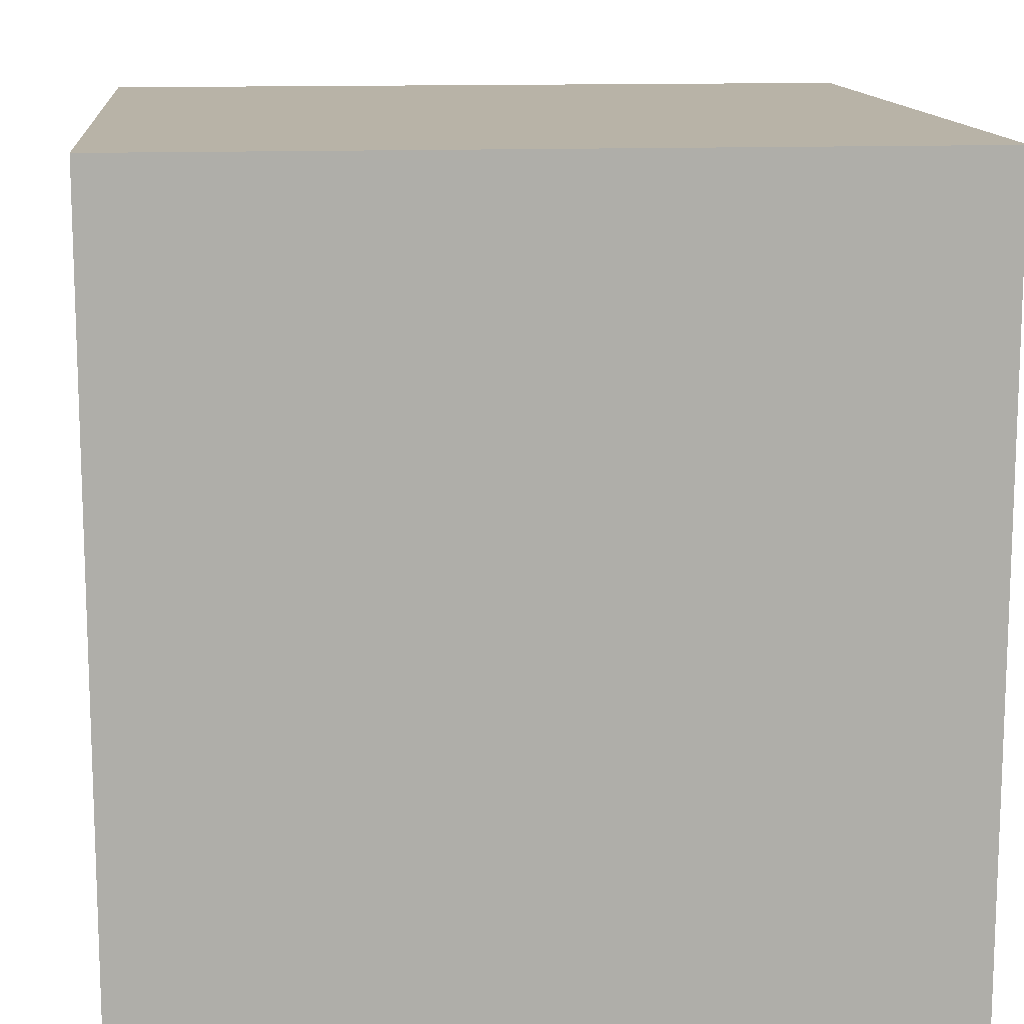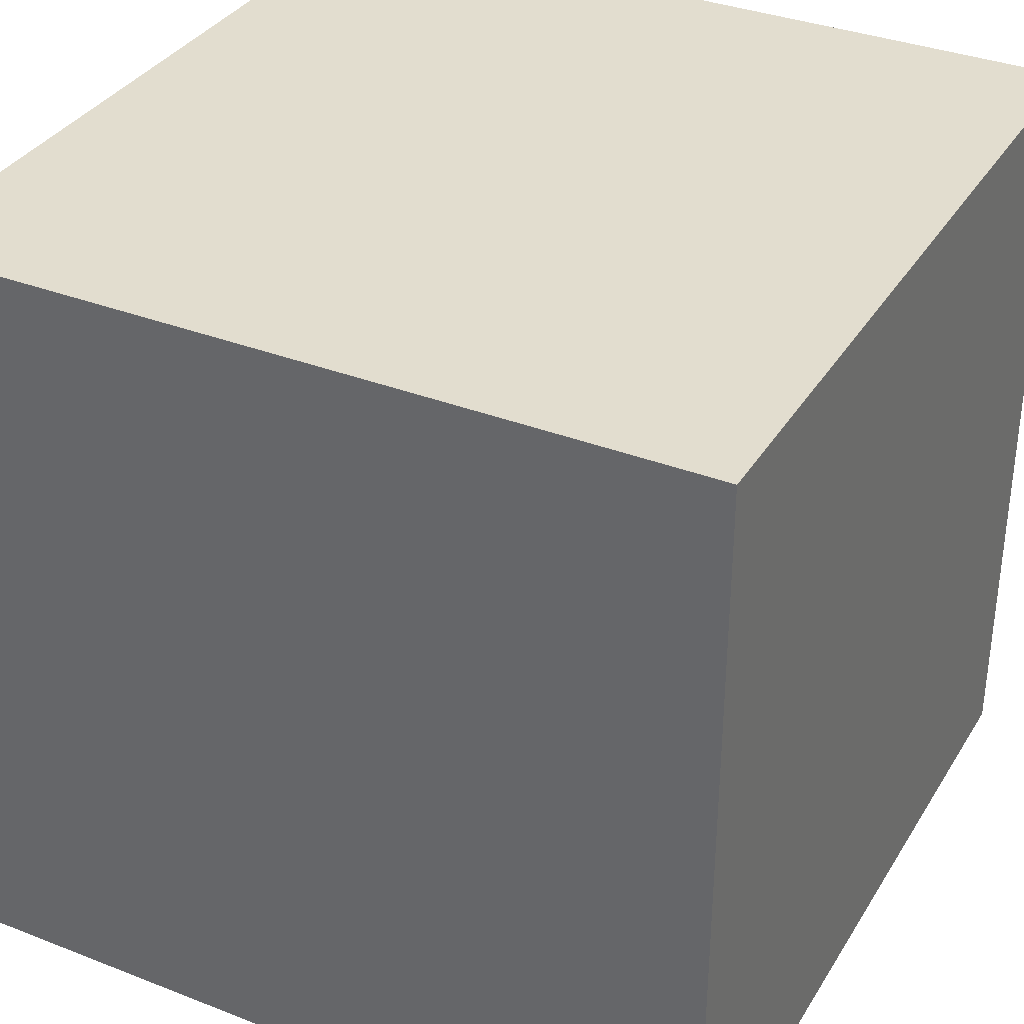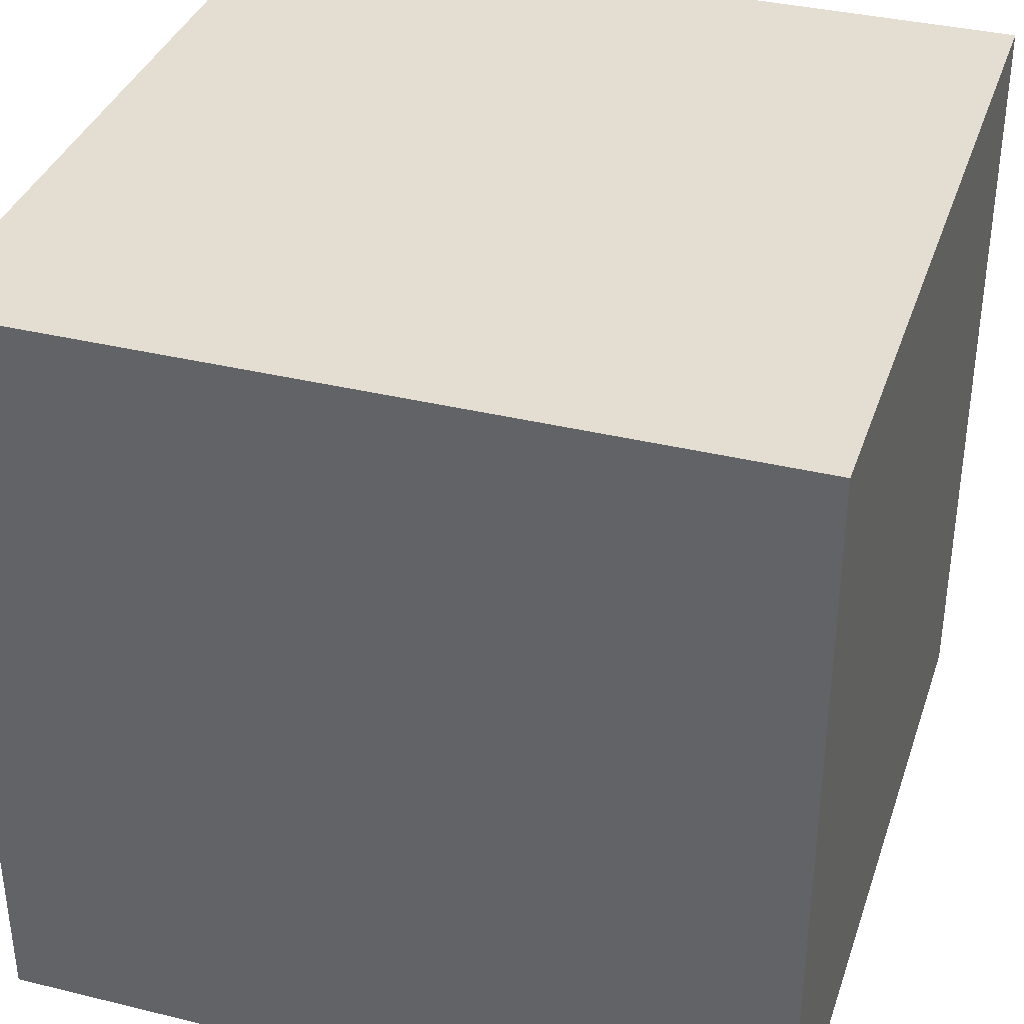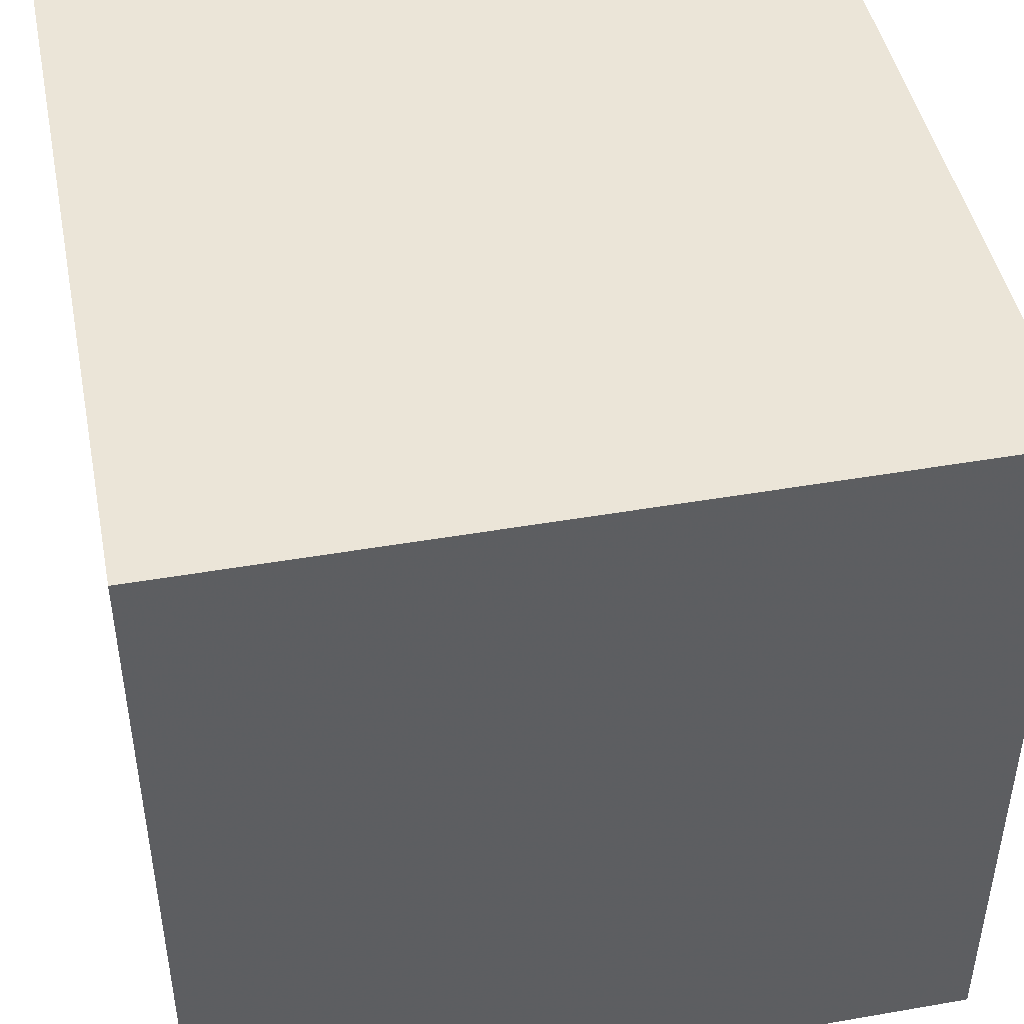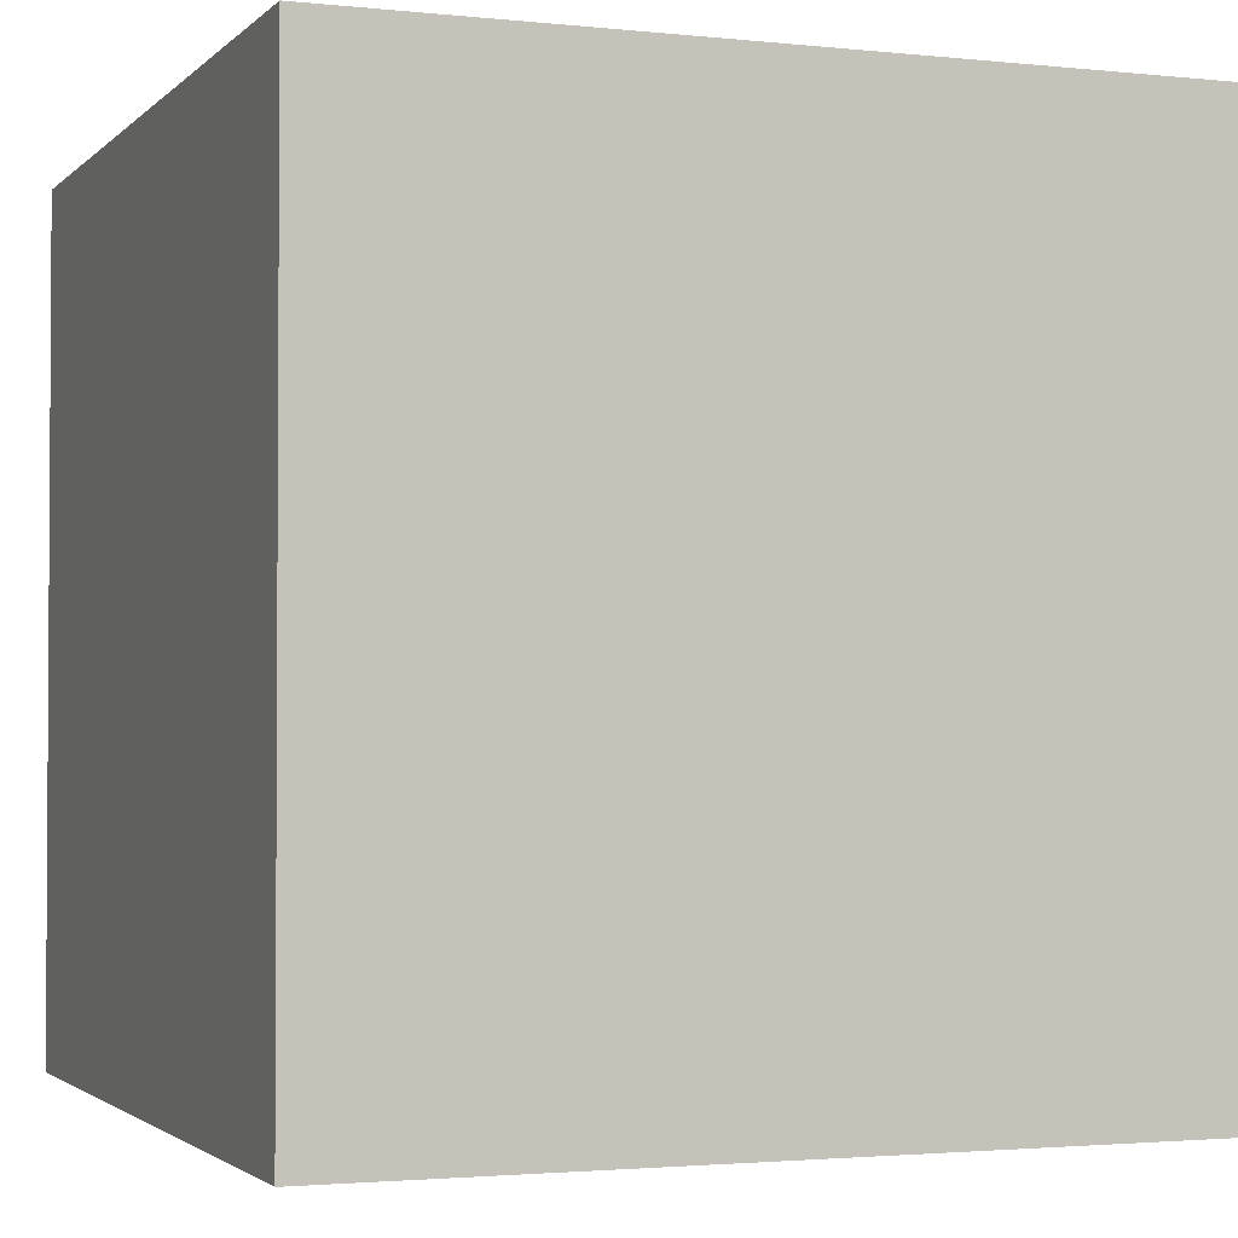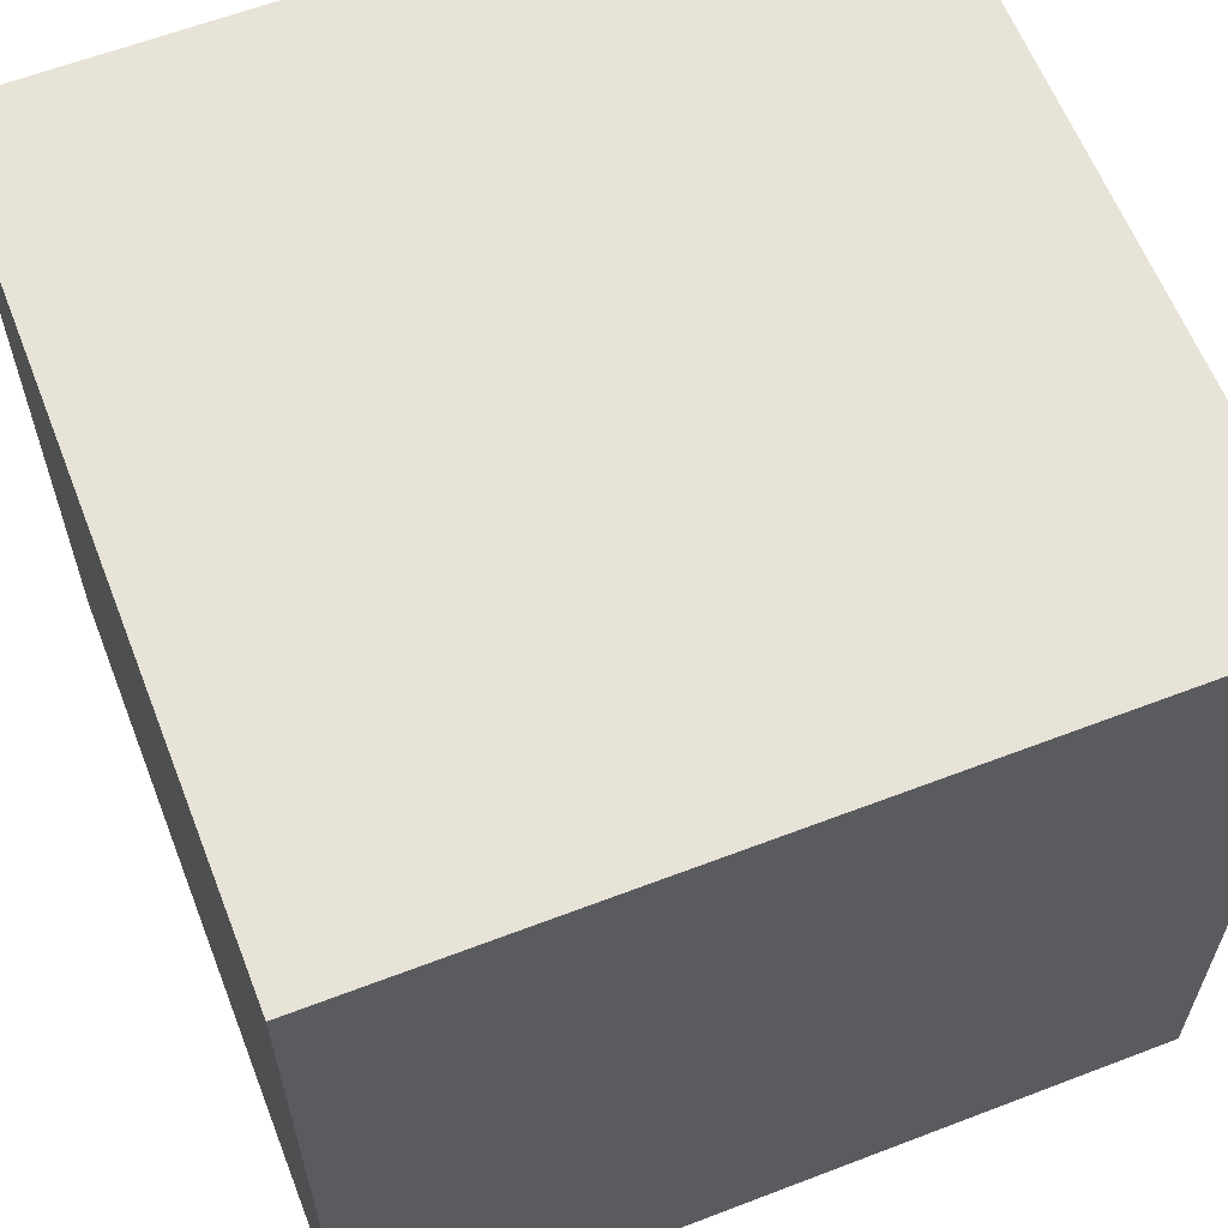
<metadata>
{"format":"obj","ext":"obj","renderer":"f3d","projection":"perspective","resolution":1024,"background":"white","views":[{"elev":12.9,"azim":84.6,"up":"+Y"},{"elev":34.8,"azim":117.5,"up":"+Z"},{"elev":36.2,"azim":107.7,"up":"+Z"},{"elev":45.7,"azim":168.7,"up":"+Z"},{"elev":-2.2,"azim":-111.0,"up":"+Z"},{"elev":61.7,"azim":158.7,"up":"+Z"}]}
</metadata>
<code>
v 0 0 0
v 1 0 0
v 1 1 0
v 0 1 0
v 0 0 1
v 1 0 1
v 1 1 1
v 0 1 1
f 1 2 3
f 1 4 3
f 1 2 6
f 1 5 6
f 2 3 6
f 3 7 6
f 3 4 7
f 4 8 7
f 4 5 8
f 1 4 5
f 5 6 7
f 5 8 7

</code>
